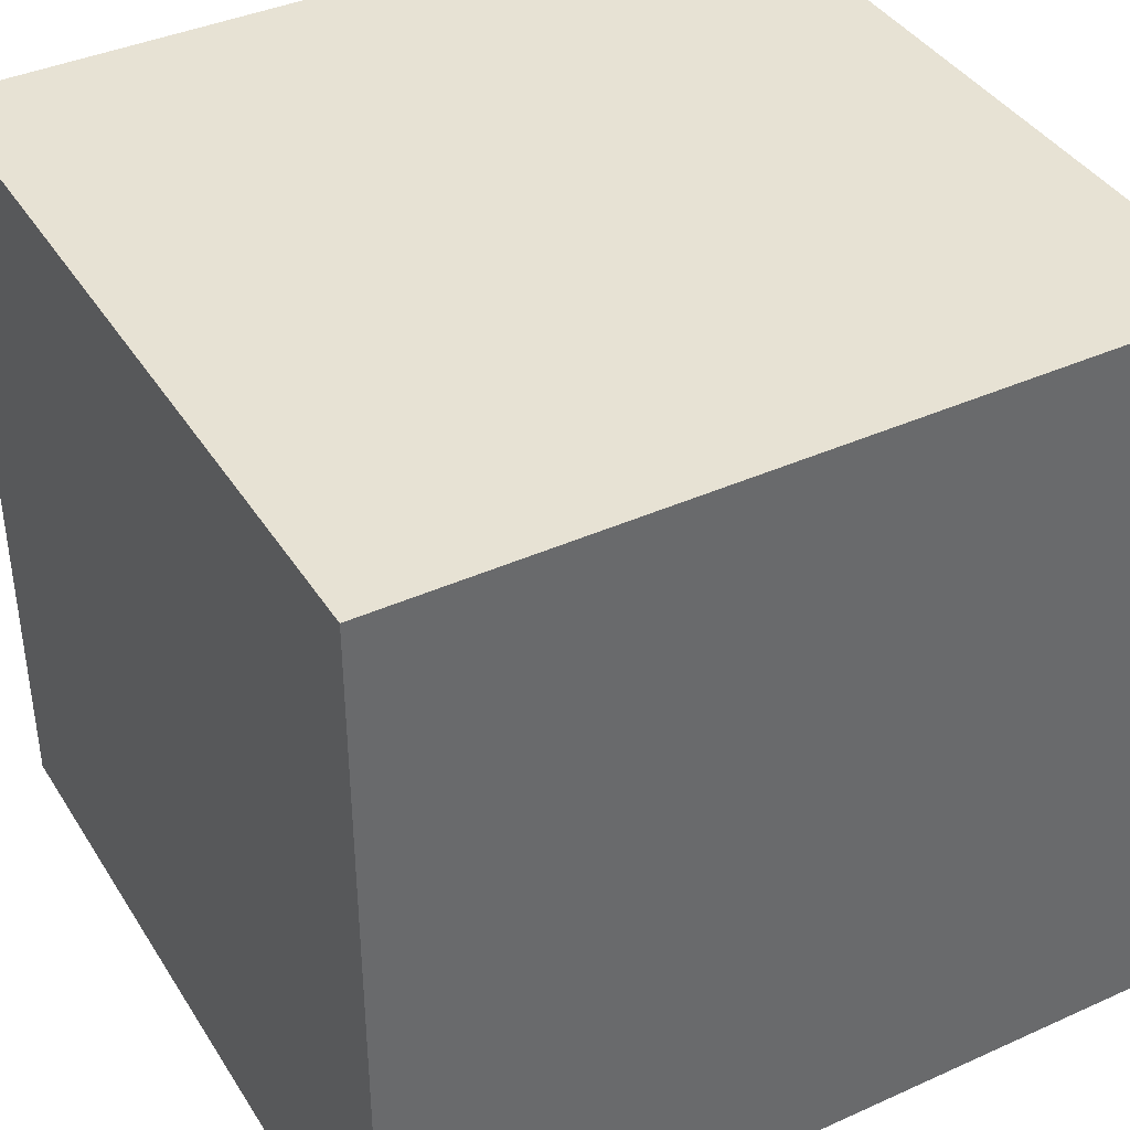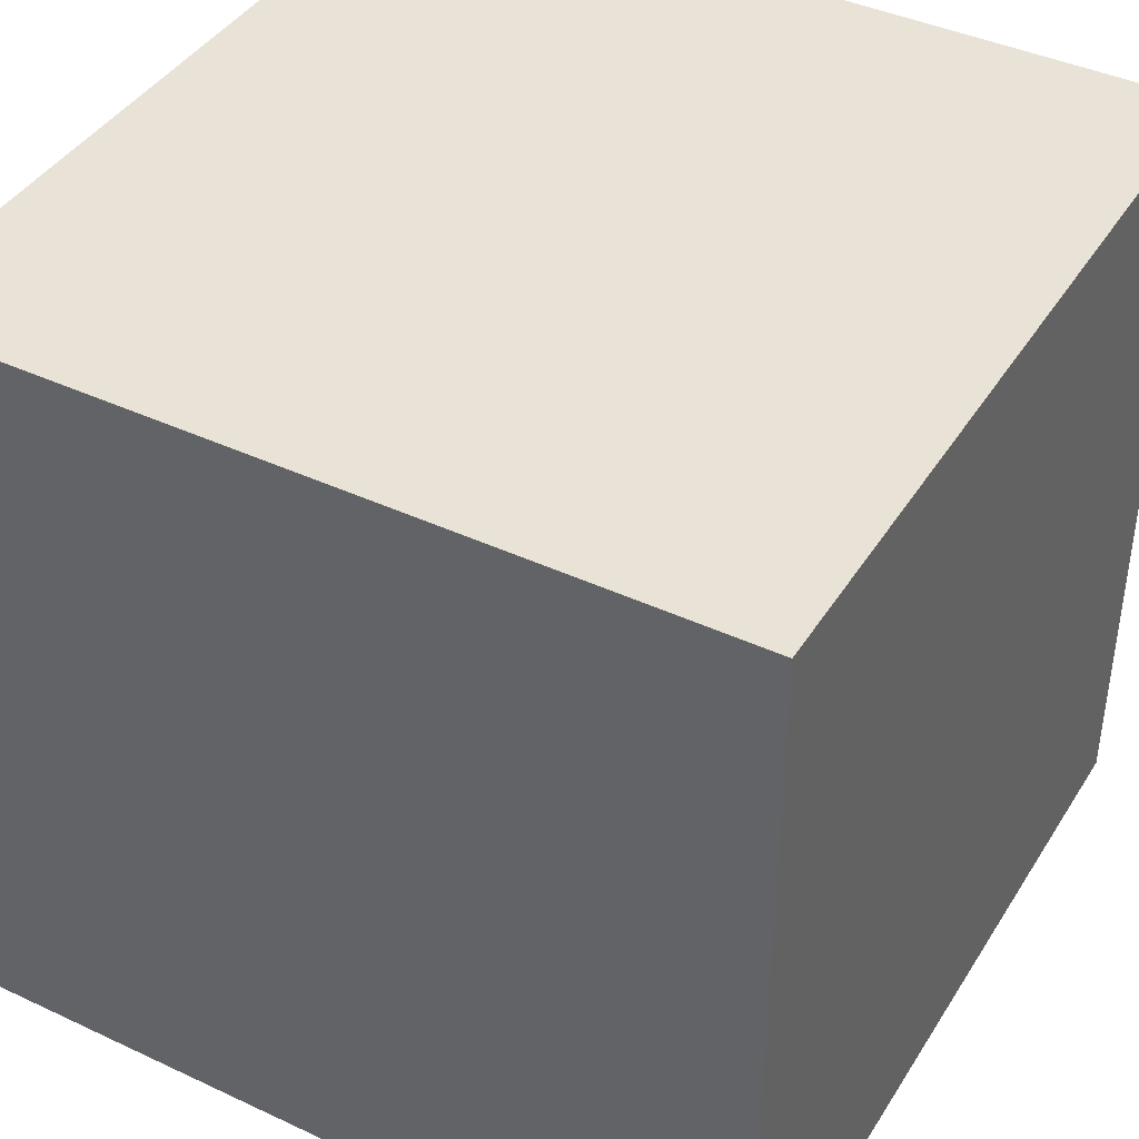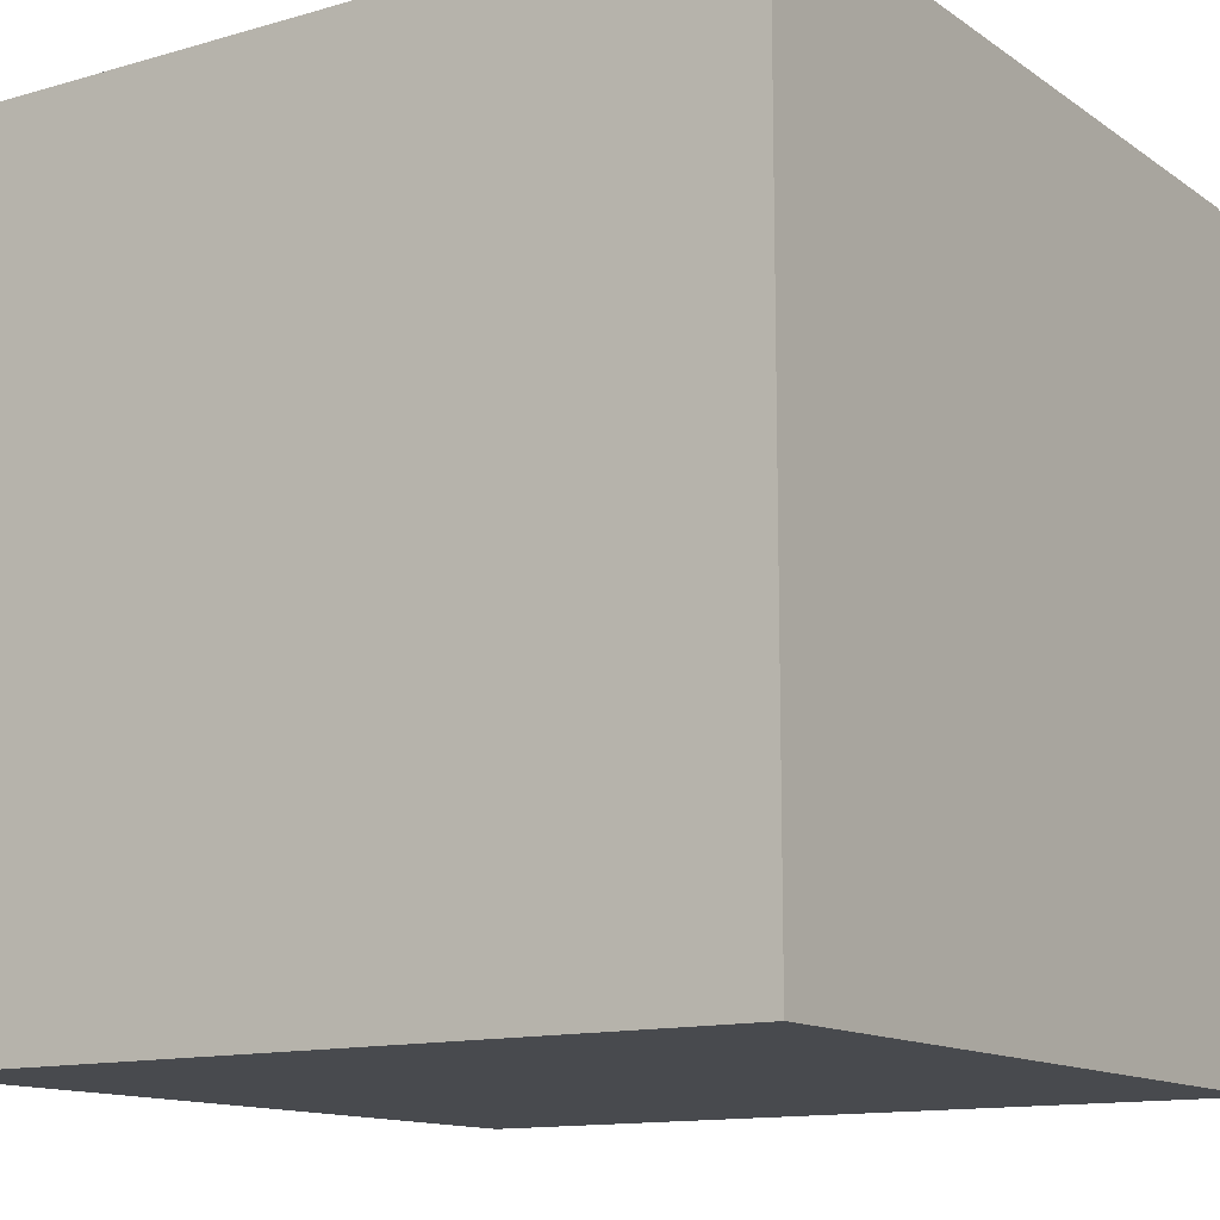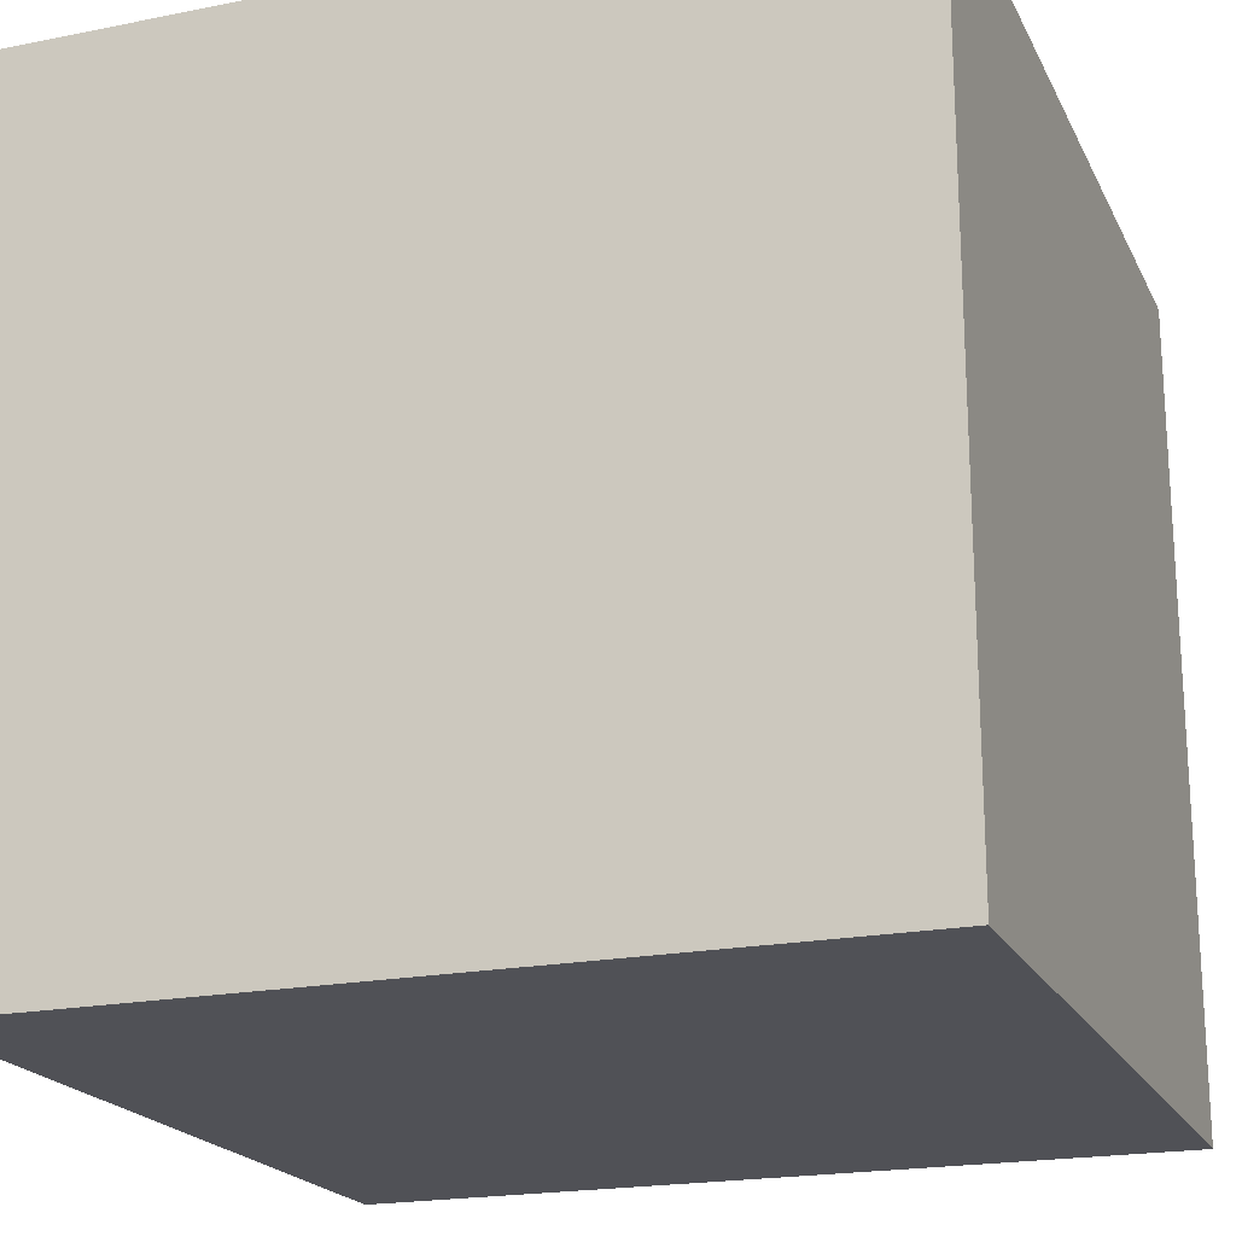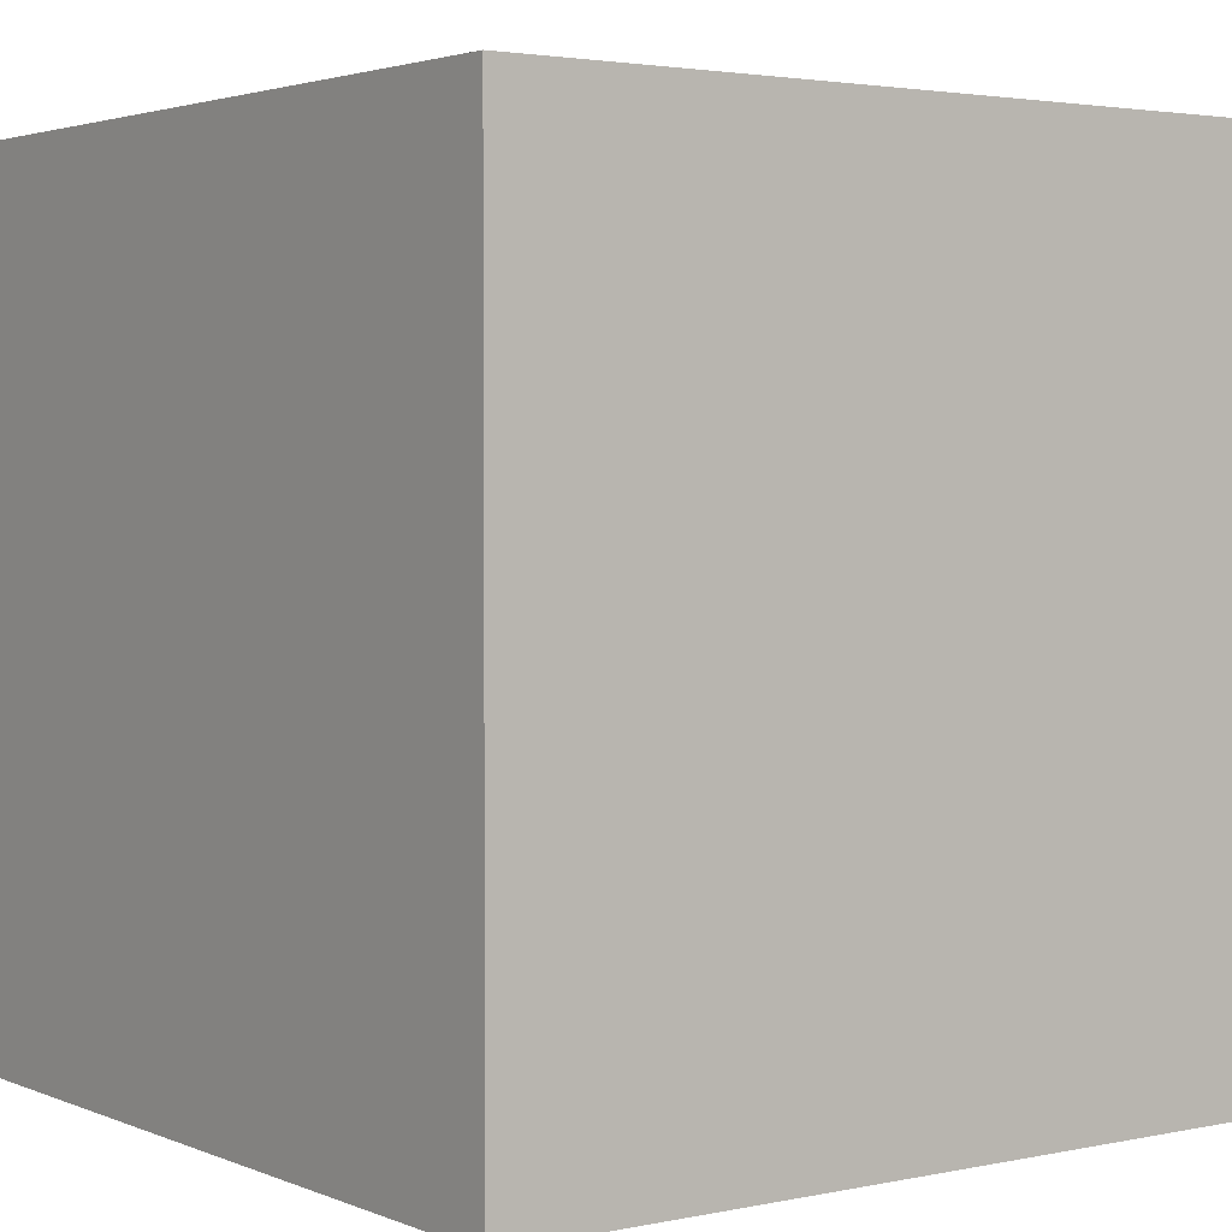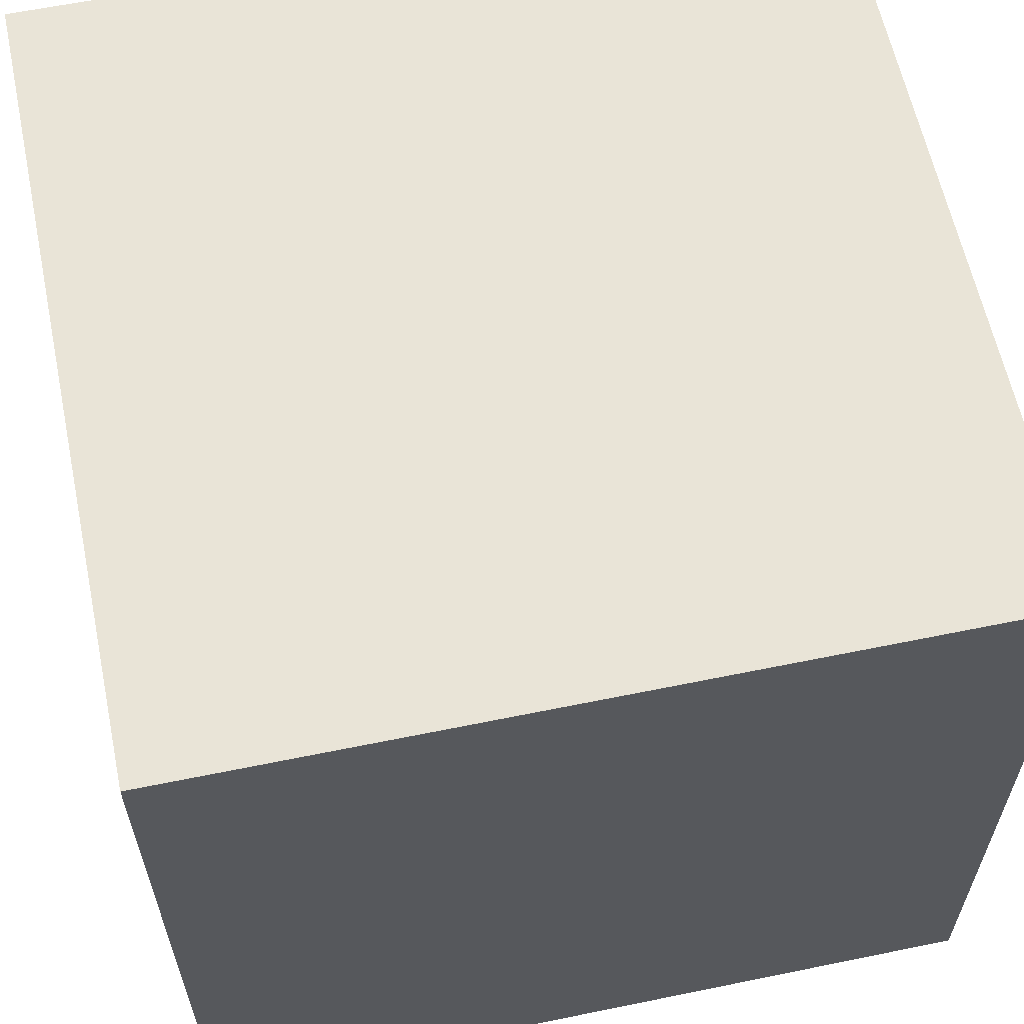
<metadata>
{"format":"obj","ext":"obj","renderer":"f3d","projection":"perspective","resolution":1024,"background":"white","views":[{"elev":39.7,"azim":60.8,"up":"+Y"},{"elev":41.4,"azim":119.5,"up":"+Y"},{"elev":-12.9,"azim":33.5,"up":"+Y"},{"elev":-20.3,"azim":20.1,"up":"+Z"},{"elev":2.8,"azim":-126.1,"up":"+Y"},{"elev":61.1,"azim":-101.8,"up":"+Z"}]}
</metadata>
<code>
v 0 0 1
v 0 0 0
v 1 0 0
v 1 0 1
v 0 1 0
v 0 1 1
v 1 1 1
v 1 1 0
f 1 2 3 4
f 5 6 7 8
f 8 3 2 5
f 6 1 4 7
f 5 2 1 6
f 7 4 3 8

</code>
